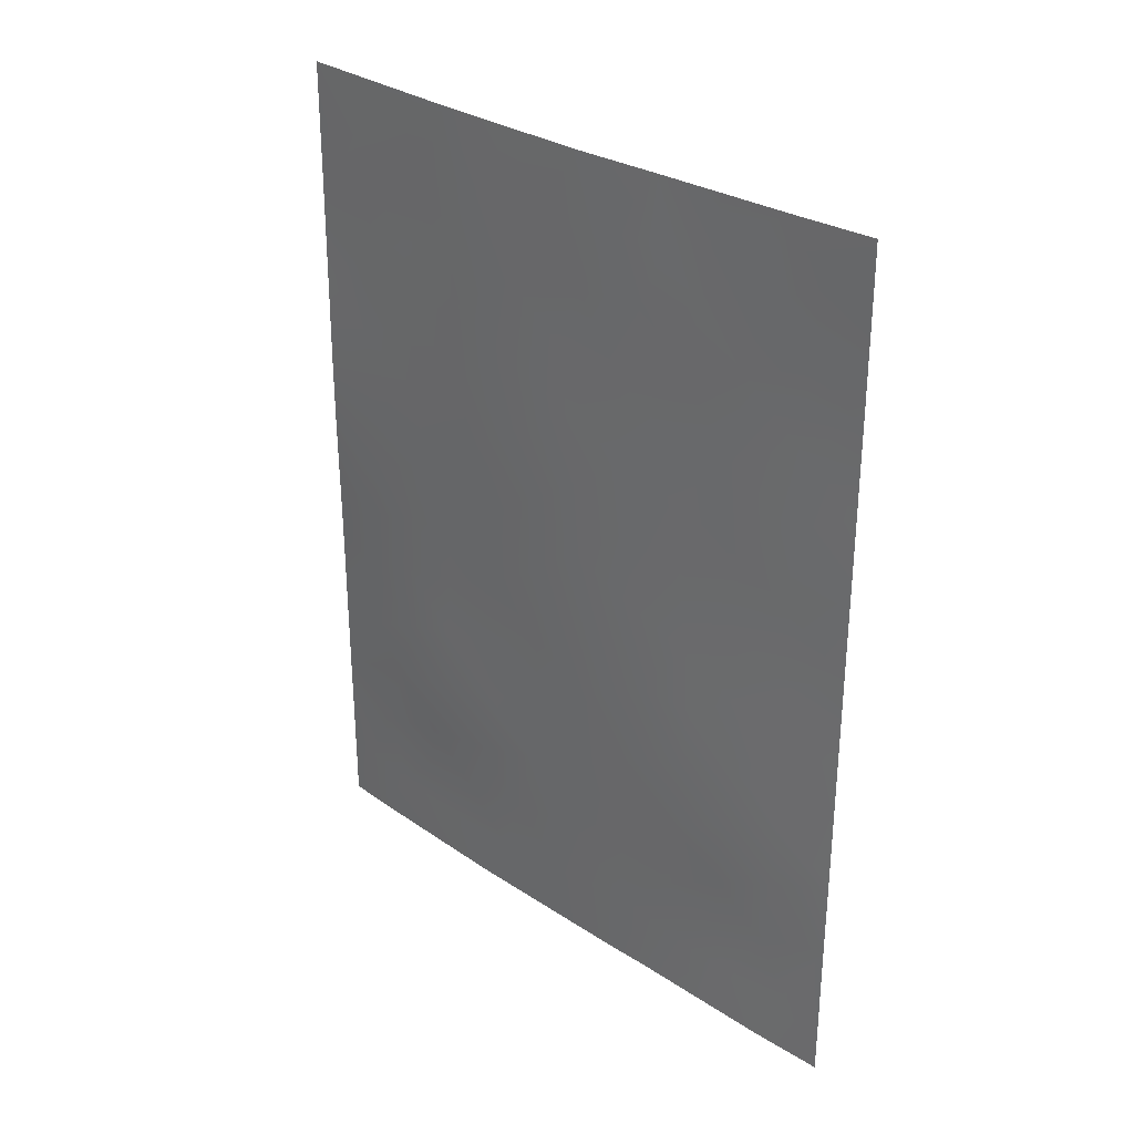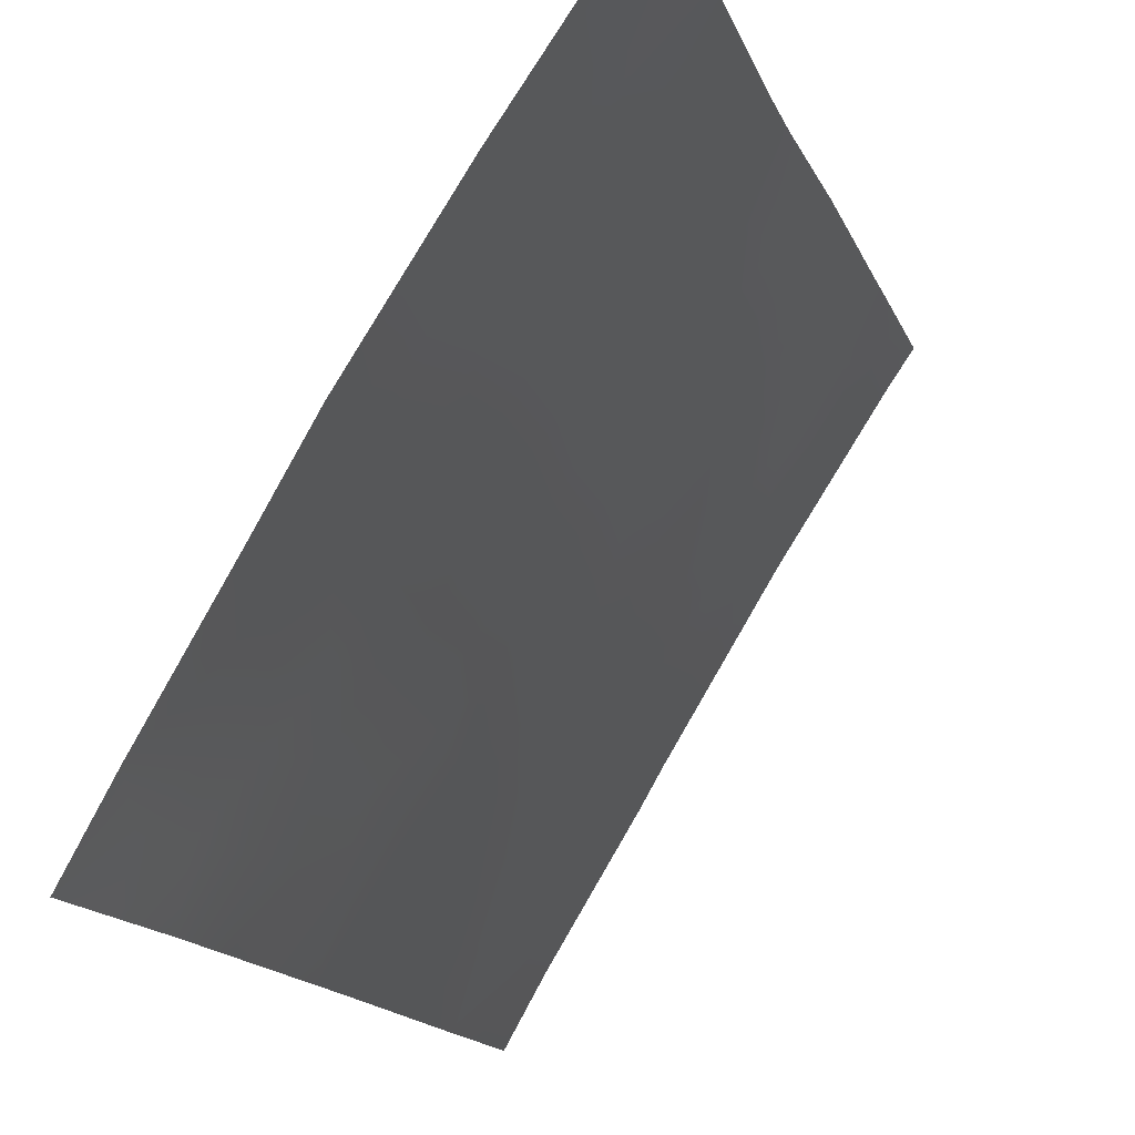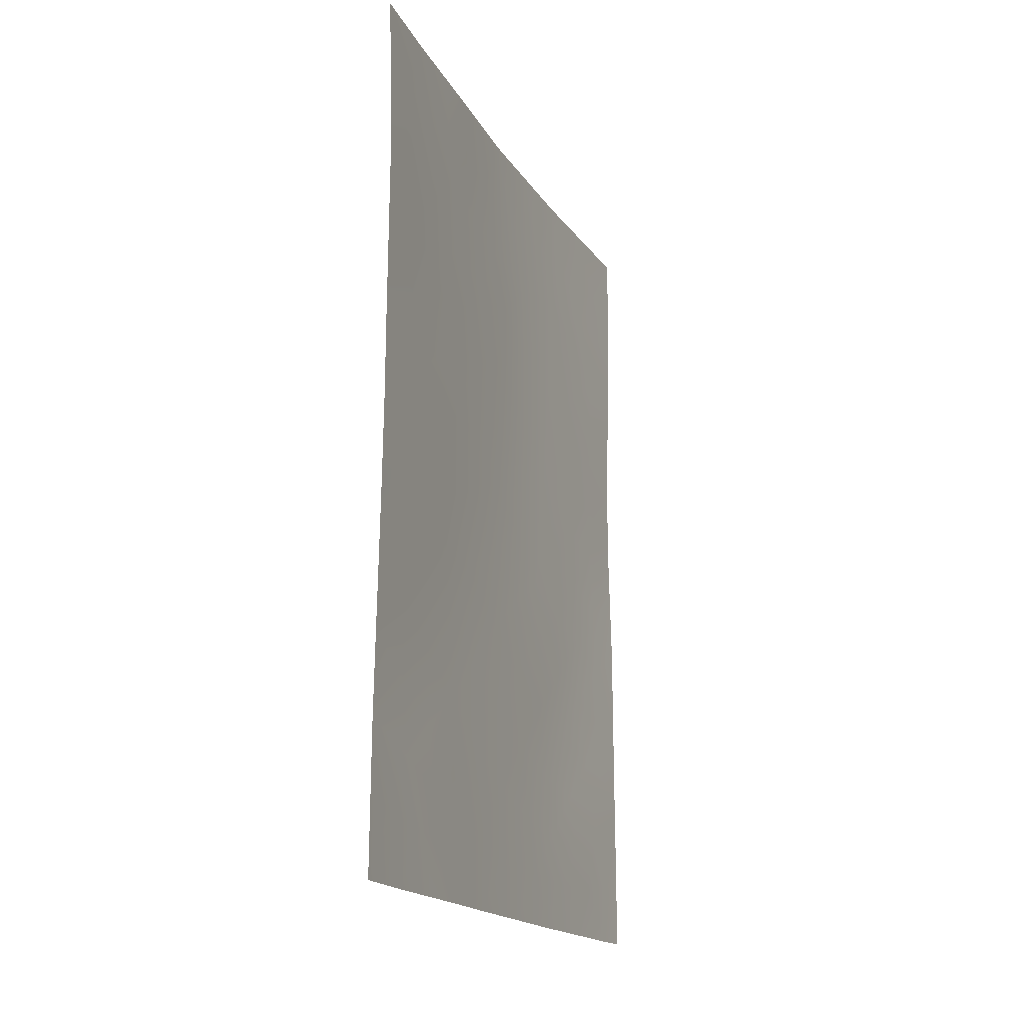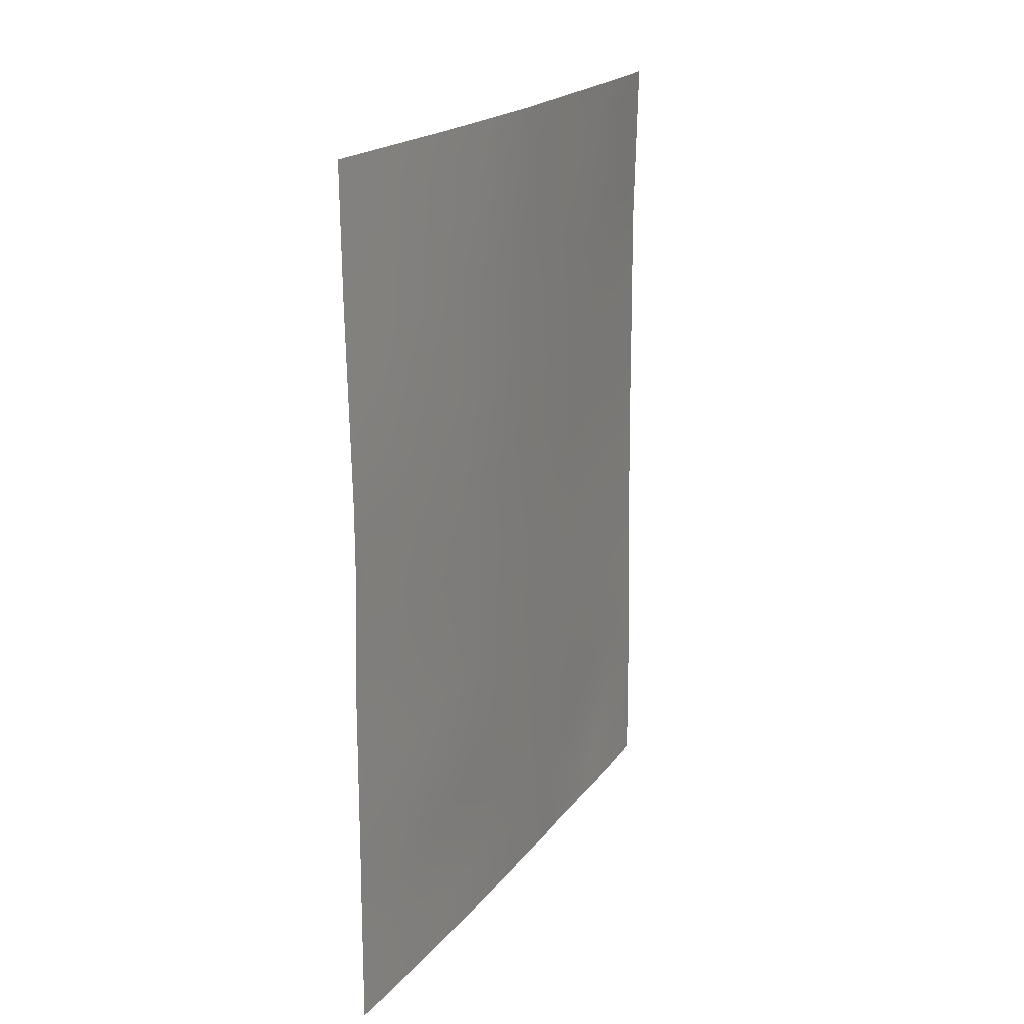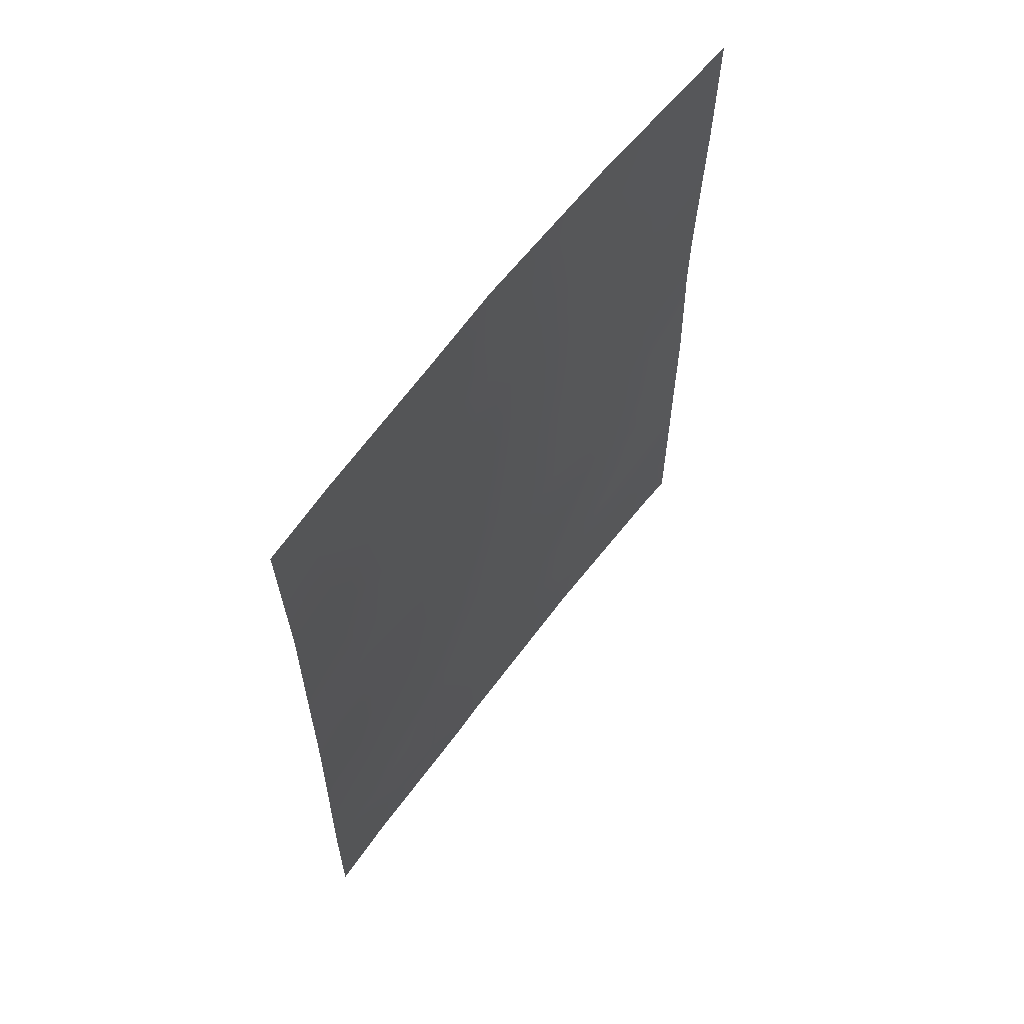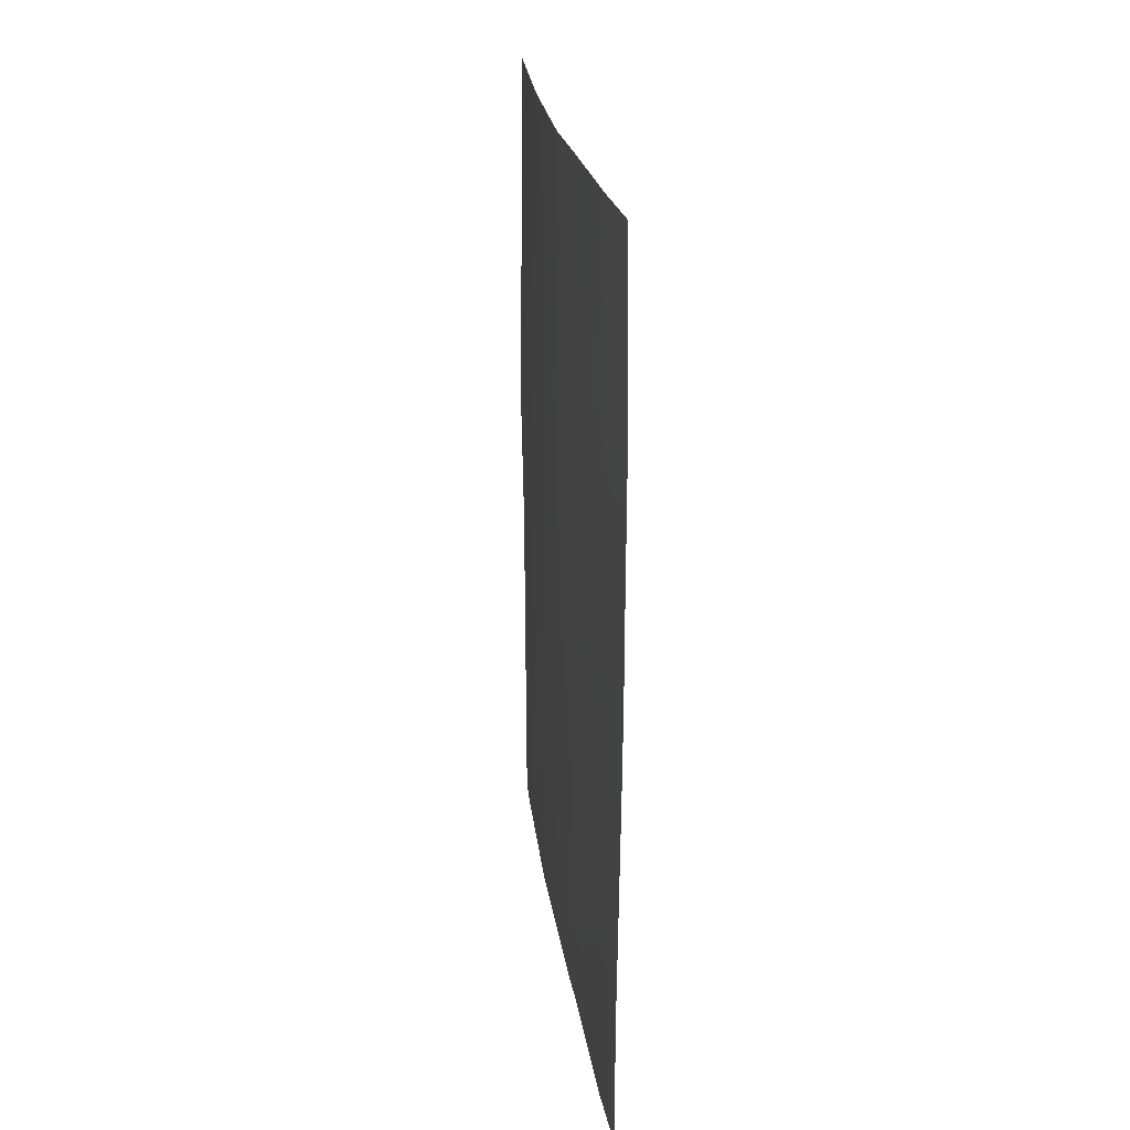
<metadata>
{"format":"obj","ext":"obj","renderer":"f3d","projection":"perspective","resolution":1024,"background":"white","views":[{"elev":30.0,"azim":-77.8,"up":"+Z"},{"elev":-14.9,"azim":16.1,"up":"+Y"},{"elev":-17.4,"azim":-10.4,"up":"+Z"},{"elev":19.7,"azim":174.4,"up":"+Z"},{"elev":62.1,"azim":4.7,"up":"+Z"},{"elev":23.5,"azim":-39.5,"up":"+Z"}]}
</metadata>
<code>
v -65.32 92 -45.77
v -60.86 99.37 -45.64
v -61.54 98.35 -43.41
v -63.44 95.23 -50
v -62.58 96.75 -42.19
v -62.53 96.82 -40.03
v -65.37 92 -50
v -64.87 92.88 -50
v -65.36 92 -48.01
v -61.7 98.11 -46.99
v -63.75 94.71 -50
v -61.4 98.56 -40.11
v -61.87 97.83 -38
v -60.46 100 -42.43
v -60.41 100 -47.52
v -60.41 100 -48.03
v -60.74 99.52 -50
v -62.07 97.47 -50
v -62.7 96.53 -44.21
v -60.42 100 -45.19
v -64.36 93.68 -41.39
v -65.29 92 -42.63
v -64.45 93.49 -43.7
v -63.57 95.06 -42.98
v -63.78 94.72 -38
v -63.14 95.85 -38
v -62.7 96.49 -46.34
v -60.46 100 -43.35
v -63.71 94.83 -45.28
v -65.28 92 -40.34
v -65.29 92 -43.76
v -64.77 93.01 -38
v -60.41 100 -39.76
v -60.39 100 -38
v -65.32 92 -38
v -60.4 100 -50
v -62.49 96.81 -48.41
v -61.4 98.5 -48.65
v -64.89 92.75 -45.3
v -64.48 93.51 -46.79
v -63.67 94.9 -39.71
v -63.56 95.06 -47.74
v -64.58 93.31 -39.16
v -61.41 98.55 -41.19
v -65.34 92 -46.89
v -64.9 92.79 -47.36
v -64.9 92.75 -46.32
v -62.76 96.35 -50
v -62.31 97.09 -49.25
v -62.94 96.07 -49.16
v -62.54 96.81 -41.17
v -62.98 96.07 -40.7
v -63.04 95.97 -41.62
v -65.07 92.52 -49.08
v -65.36 92 -49
v -62.21 97.29 -46.71
v -61.76 98.01 -45.98
v -62.26 97.2 -45.71
v -63.55 95.06 -48.95
v -61.29 98.73 -46.25
v -61.12 98.97 -47.24
v -60.82 99.41 -46.56
v -60.65 99.65 -49.08
v -61.11 98.95 -49.23
v -62.64 96.64 -43.2
v -63.09 95.88 -42.62
v -63.14 95.79 -43.63
v -60.42 100 -46.35
v -64.31 93.8 -50
v -64.08 94.15 -49.21
v -64.55 93.37 -49.2
v -64.8 92.94 -48.32
v -64.42 93.56 -42.59
v -64.02 94.27 -43.31
v -63.97 94.37 -42.25
v -61.36 98.63 -44.36
v -61.81 97.93 -44.28
v -61.78 97.97 -45.09
v -62.07 97.54 -42.76
v -62.16 97.38 -43.77
v -62.62 96.62 -47.42
v -62.09 97.47 -47.7
v -60.95 99.25 -43.72
v -60.87 99.37 -44.63
v -65.31 92 -44.95
v -64.88 92.74 -44.25
v -64 94.3 -48.28
v -64.02 94.27 -47.24
v -64.43 93.57 -47.78
v -64.86 92.76 -43.13
v -61.99 97.65 -41.72
v -61.95 97.72 -40.68
v -62.5 96.84 -38
v -62.84 96.33 -38.97
v -62.23 97.28 -38.97
v -60.97 99.22 -42.81
v -63.87 94.53 -41.37
v -63.51 95.16 -41.98
v -63.62 94.97 -44.06
v -63.19 95.71 -44.72
v -63.48 95.22 -40.83
v -64.01 94.3 -40.49
v -60.44 100 -44.27
v -62.26 97.22 -44.73
v -62.73 96.46 -45.26
v -60.4 100 -38.88
v -60.88 99.31 -38.85
v -61.13 98.92 -38
v -61.66 98.15 -38.9
v -64.98 92.61 -38.8
v -65.3 92 -39.17
v -64.91 92.69 -39.77
v -60.41 100 -49.02
v -64.07 94.17 -44.39
v -60.43 100 -41.09
v -60.9 99.3 -40.58
v -60.93 99.29 -41.74
v -64.5 93.44 -45.78
v -64.08 94.18 -46.15
v -64.17 94.02 -45.26
v -63.04 95.9 -48.15
v -61.53 98.35 -47.91
v -60.92 99.23 -48.24
v -61.69 98.06 -49.3
v -61.4 98.5 -50
v -64.84 92.8 -42.01
v -63.83 94.64 -38.91
v -63.41 95.37 -38.89
v -61.91 97.72 -48.56
v -63.61 94.98 -46.56
v -63.12 95.79 -47.04
v -63.18 95.7 -45.86
v -63.16 95.77 -39.85
v -61.87 97.83 -39.73
v -64.48 93.47 -40.21
v -64.85 92.77 -40.87
v -64.22 93.95 -38.6
v -64.13 94.1 -39.5
v -65.28 92 -41.49
v -61.47 98.46 -42.28
v -64.28 93.86 -38
v -64.5 93.43 -44.77
v -61.3 98.71 -45.27
v -64.36 93.67 -48.59
v -61.07 99.04 -39.56
f 45 46 47
f 48 49 50
f 51 52 53
f 9 55 54
f 56 57 58
f 60 61 62
f 63 123 64
f 65 66 67
f 15 68 62
f 72 54 71
f 73 74 75
f 76 77 78
f 79 65 80
f 56 81 82
f 83 76 84
f 85 39 86
f 87 88 89
f 31 86 90
f 51 91 92
f 93 94 95
f 3 83 96
f 97 75 98
f 99 100 67
f 101 102 97
f 28 83 103
f 58 104 105
f 145 33 107
f 108 109 107
f 43 32 110
f 111 112 110
f 16 63 113
f 99 74 114
f 70 59 87
f 115 116 117
f 47 118 39
f 118 119 120
f 50 121 59
f 122 123 61
f 64 124 125
f 126 90 73
f 53 98 66
f 41 128 127
f 80 104 77
f 129 122 82
f 130 131 132
f 49 124 129
f 72 89 46
f 88 130 119
f 120 114 142
f 94 128 133
f 135 112 136
f 137 138 127
f 135 102 138
f 136 139 126
f 132 105 100
f 121 81 131
f 117 140 96
f 92 12 134
f 91 79 140
f 137 25 141
f 133 101 52
f 116 145 12
f 1 45 47
f 45 9 46
f 47 46 40
f 4 48 50
f 48 18 49
f 50 49 37
f 5 51 53
f 51 6 52
f 53 52 101
f 7 54 55
f 54 7 8
f 27 56 58
f 56 10 57
f 58 57 78
f 4 59 11
f 2 60 62
f 60 10 61
f 62 61 15
f 17 63 64
f 63 16 123
f 64 123 38
f 19 65 67
f 65 5 66
f 67 66 24
f 68 20 2
f 8 69 71
f 69 11 70
f 72 9 54
f 71 54 8
f 21 73 75
f 73 23 74
f 75 74 24
f 76 3 77
f 3 79 80
f 79 5 65
f 80 65 19
f 10 56 82
f 56 27 81
f 82 81 37
f 103 83 84
f 83 3 76
f 84 76 143
f 31 85 86
f 85 1 39
f 87 42 88
f 89 88 40
f 22 31 90
f 90 86 23
f 86 39 142
f 86 142 23
f 6 51 92
f 51 5 91
f 92 91 44
f 13 93 95
f 93 26 94
f 95 94 6
f 83 28 96
f 14 96 28
f 101 97 98
f 97 21 75
f 98 75 24
f 24 99 67
f 99 29 100
f 67 100 19
f 101 41 102
f 97 102 21
f 2 20 84
f 103 84 20
f 27 58 105
f 58 78 104
f 105 104 19
f 109 145 107
f 107 33 106
f 107 106 34
f 34 108 107
f 108 13 109
f 110 32 35
f 35 111 110
f 111 30 112
f 110 112 43
f 17 36 63
f 113 63 36
f 29 99 114
f 99 24 74
f 114 74 23
f 71 70 144
f 70 11 59
f 87 59 42
f 14 115 117
f 115 33 116
f 117 116 44
f 1 47 39
f 47 40 118
f 118 40 119
f 120 119 29
f 4 50 59
f 50 37 121
f 59 121 42
f 57 10 60
f 10 122 61
f 122 38 123
f 61 123 15
f 17 64 125
f 64 38 124
f 125 124 18
f 21 126 73
f 126 22 90
f 73 90 23
f 5 53 66
f 53 101 98
f 66 98 24
f 26 25 128
f 127 128 25
f 3 80 77
f 80 19 104
f 77 104 78
f 37 129 82
f 129 38 122
f 82 122 10
f 29 130 132
f 130 42 131
f 132 131 27
f 15 123 16
f 37 49 129
f 49 18 124
f 129 124 38
f 9 72 46
f 72 71 144
f 46 89 40
f 40 88 119
f 88 42 130
f 119 130 29
f 39 118 142
f 120 29 114
f 142 114 23
f 6 94 133
f 94 26 128
f 133 128 41
f 12 145 134
f 134 109 95
f 134 95 6
f 21 135 136
f 135 43 112
f 136 112 30
f 25 137 127
f 137 43 138
f 127 138 41
f 43 135 138
f 135 21 102
f 138 102 41
f 21 136 126
f 136 30 139
f 126 139 22
f 29 132 100
f 132 27 105
f 100 105 19
f 42 121 131
f 121 37 81
f 131 81 27
f 14 117 96
f 117 44 140
f 96 140 3
f 6 92 134
f 92 44 12
f 44 91 140
f 91 5 79
f 140 79 3
f 43 137 32
f 141 32 137
f 6 133 52
f 133 41 101
f 44 116 12
f 116 33 145
f 68 2 62
f 142 118 120
f 78 143 76
f 84 143 2
f 143 60 2
f 57 60 143
f 78 57 143
f 71 69 70
f 89 144 87
f 144 70 87
f 72 144 89
f 145 109 134
f 109 13 95

</code>
